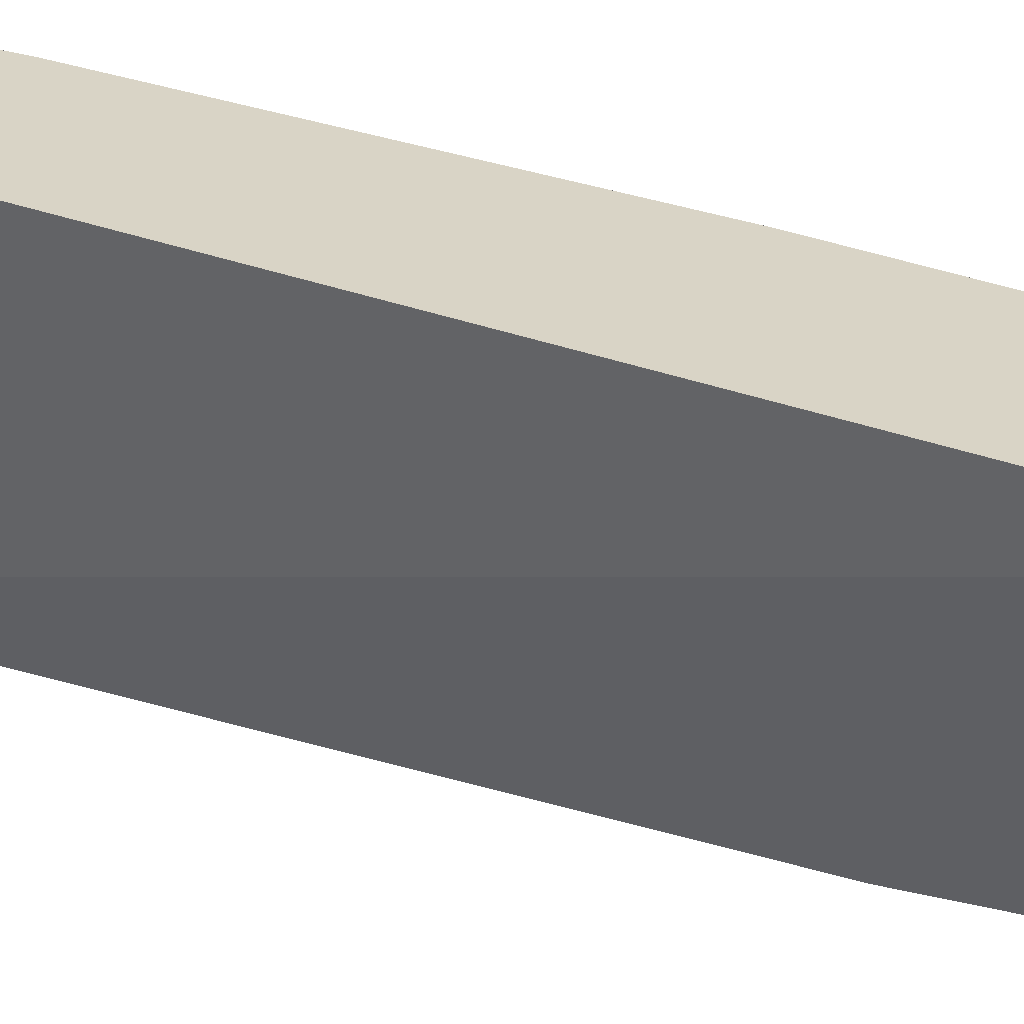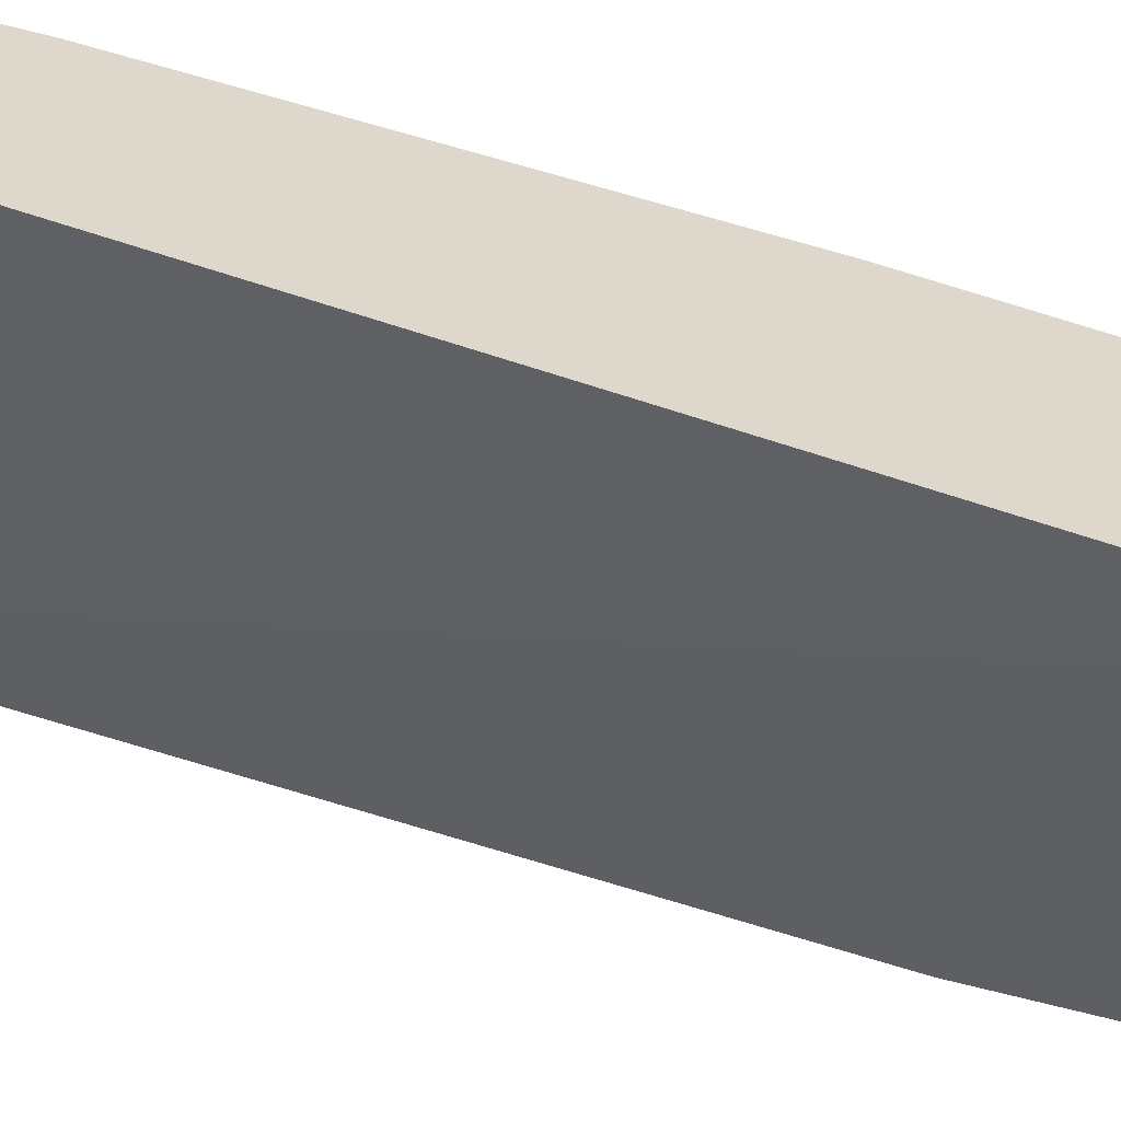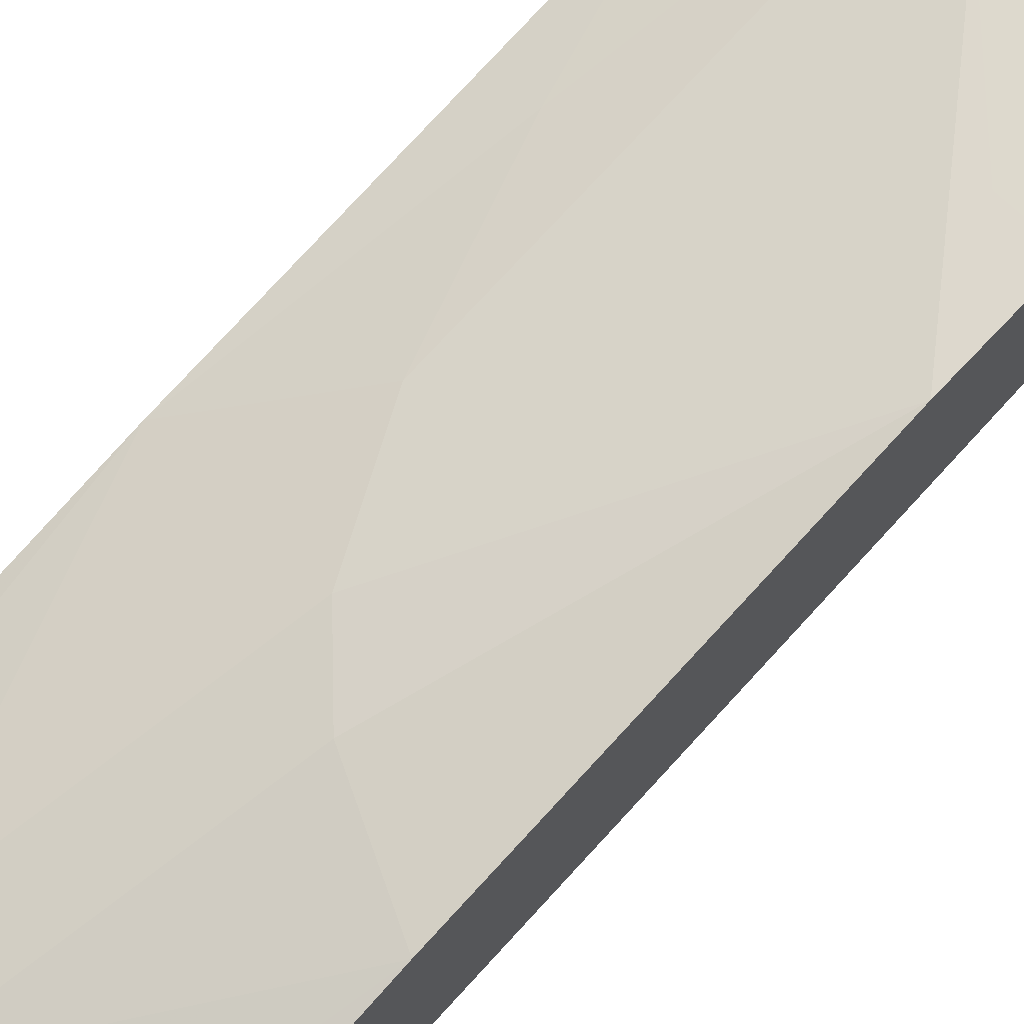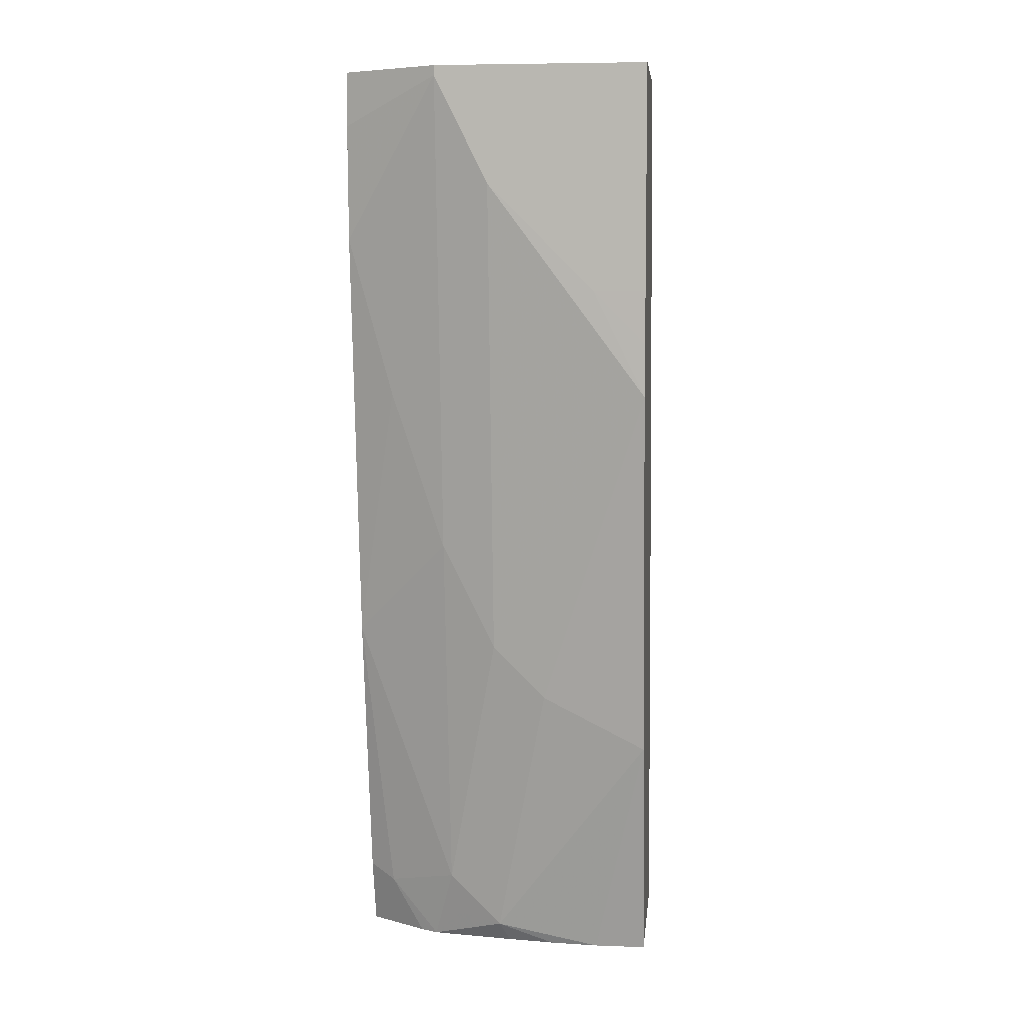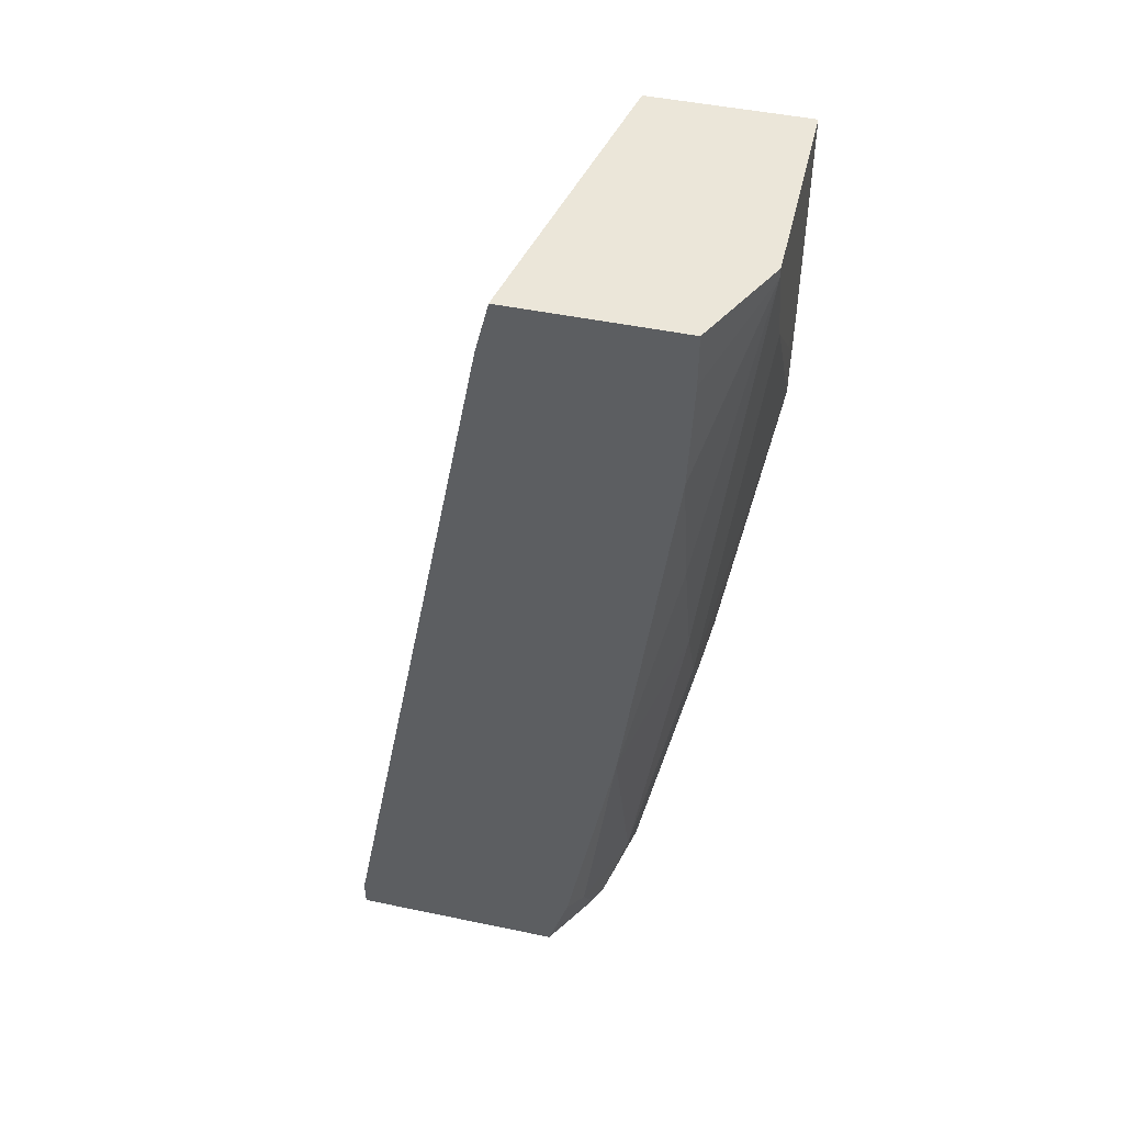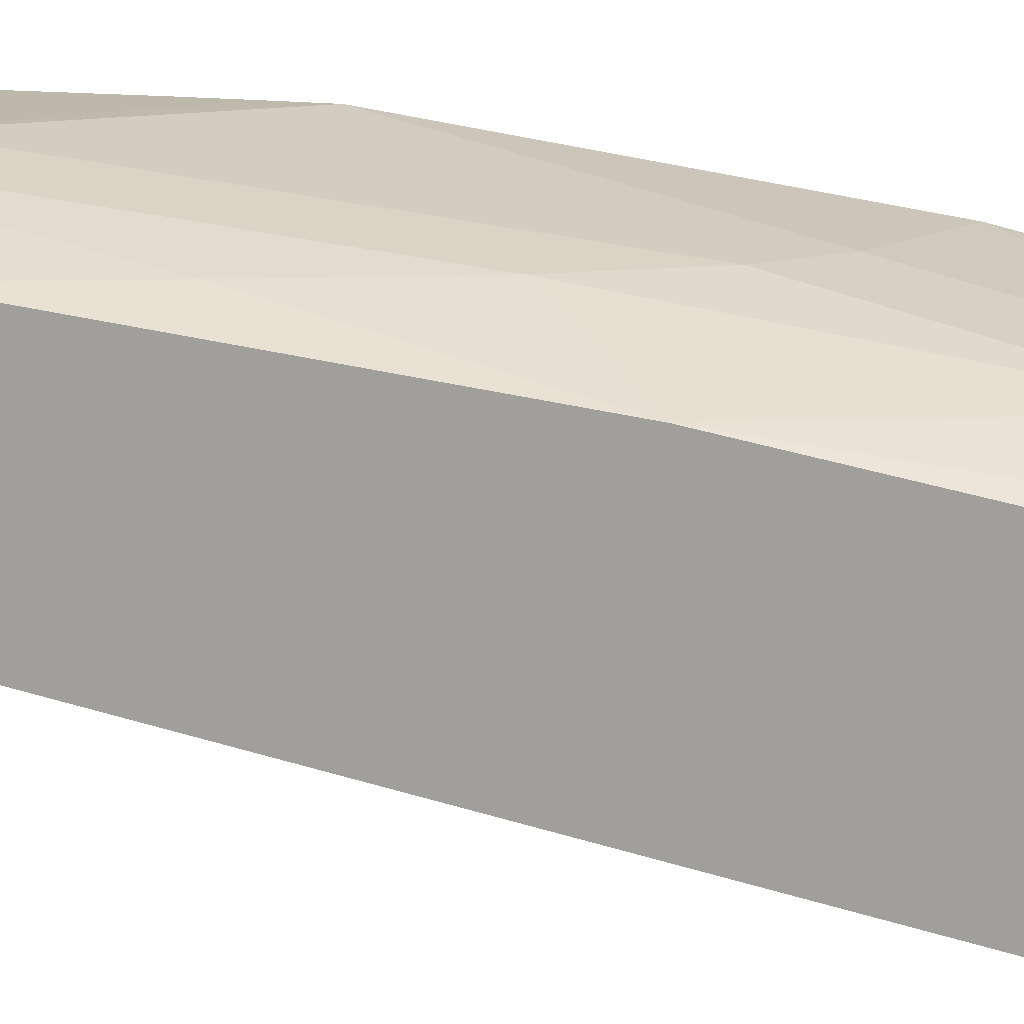
<metadata>
{"format":"obj","ext":"obj","renderer":"f3d","projection":"perspective","resolution":1024,"background":"white","views":[{"elev":-62.6,"azim":-101.2,"up":"+Z"},{"elev":-60.2,"azim":-103.7,"up":"+Z"},{"elev":72.0,"azim":43.5,"up":"+Z"},{"elev":6.4,"azim":6.1,"up":"+Y"},{"elev":47.7,"azim":-76.8,"up":"+Y"},{"elev":14.8,"azim":-76.1,"up":"+Z"}]}
</metadata>
<code>
v -0.03071 -0.09216 0.6754
v -0.0007385 -0.1532 0.6751
v -0.0007385 -0.1227 0.6753
v -0.0007385 -0.09216 0.6754
v -0.09209 -0.03074 0.6754
v -0.09209 -0.307 0.6447
v -0.06141 -0.3377 0.6447
v -0.0007385 -0.3682 0.6446
v -0.0007385 0.03627 0.6754
v -0.1228 0.03068 0.6754
v -0.1228 -0.2456 0.6447
v -0.1228 -0.4605 0.614
v -0.09209 -0.4912 0.614
v -0.03071 -0.5032 0.614
v -0.0007385 -0.5032 0.614
v -0.0007385 0.03627 0.5833
v -0.1228 0.03627 0.6754
v -0.1339 0.03627 0.6699
v -0.179 0.005116 0.6473
v -0.179 -0.06142 0.6447
v -0.1535 -0.1535 0.6447
v -0.179 -0.3018 0.6151
v -0.1637 -0.4707 0.5936
v -0.1348 -0.5032 0.6004
v -0.1177 -0.4861 0.6089
v -0.08612 -0.5032 0.608
v -0.05902 -0.5032 0.6116
v -0.0007385 -0.5032 0.5137
v -0.179 0.005116 0.5399
v -0.1535 0.03627 0.5526
v -0.0007385 -0.3684 0.522
v -0.179 -0.4861 0.4478
v -0.179 0.03627 0.6473
v -0.179 -0.4631 0.5859
v -0.179 -0.5032 0.5739
v -0.1449 -0.5032 0.5953
v -0.1382 -0.5032 0.5987
v -0.179 -0.5032 0.4478
v -0.179 0.01124 0.5414
v -0.1786 0.03627 0.5476
v -0.179 0.03627 0.5476
f 14 36 35
f 16 31 32
f 16 29 30
f 14 28 15
f 14 38 28
f 14 35 38
f 16 32 29
f 13 27 14
f 14 24 37
f 14 26 24
f 14 27 26
f 13 26 27
f 13 24 26
f 13 25 24
f 12 22 23
f 18 33 19
f 14 37 36
f 19 33 41
f 22 34 23
f 19 39 29
f 12 25 13
f 29 40 30
f 29 39 40
f 28 32 31
f 28 38 32
f 23 37 24
f 23 36 37
f 19 41 39
f 23 35 36
f 20 22 21
f 19 22 20
f 19 34 22
f 19 35 34
f 19 38 35
f 39 41 40
f 19 29 32
f 23 34 35
f 12 24 25
f 19 32 38
f 11 21 22
f 2 9 4
f 2 16 9
f 2 31 16
f 2 28 31
f 2 15 28
f 2 8 15
f 2 7 8
f 2 4 3
f 2 6 7
f 1 5 2
f 1 10 5
f 1 17 10
f 1 9 17
f 1 3 4
f 1 2 3
f 12 23 24
f 2 5 6
f 5 10 11
f 1 4 9
f 6 11 12
f 5 11 6
f 10 21 11
f 10 19 20
f 10 18 19
f 10 17 18
f 9 18 17
f 9 33 18
f 9 41 33
f 10 20 21
f 9 30 40
f 6 12 7
f 9 40 41
f 7 12 13
f 11 22 12
f 8 13 14
f 8 14 15
f 7 13 8
f 9 16 30

</code>
